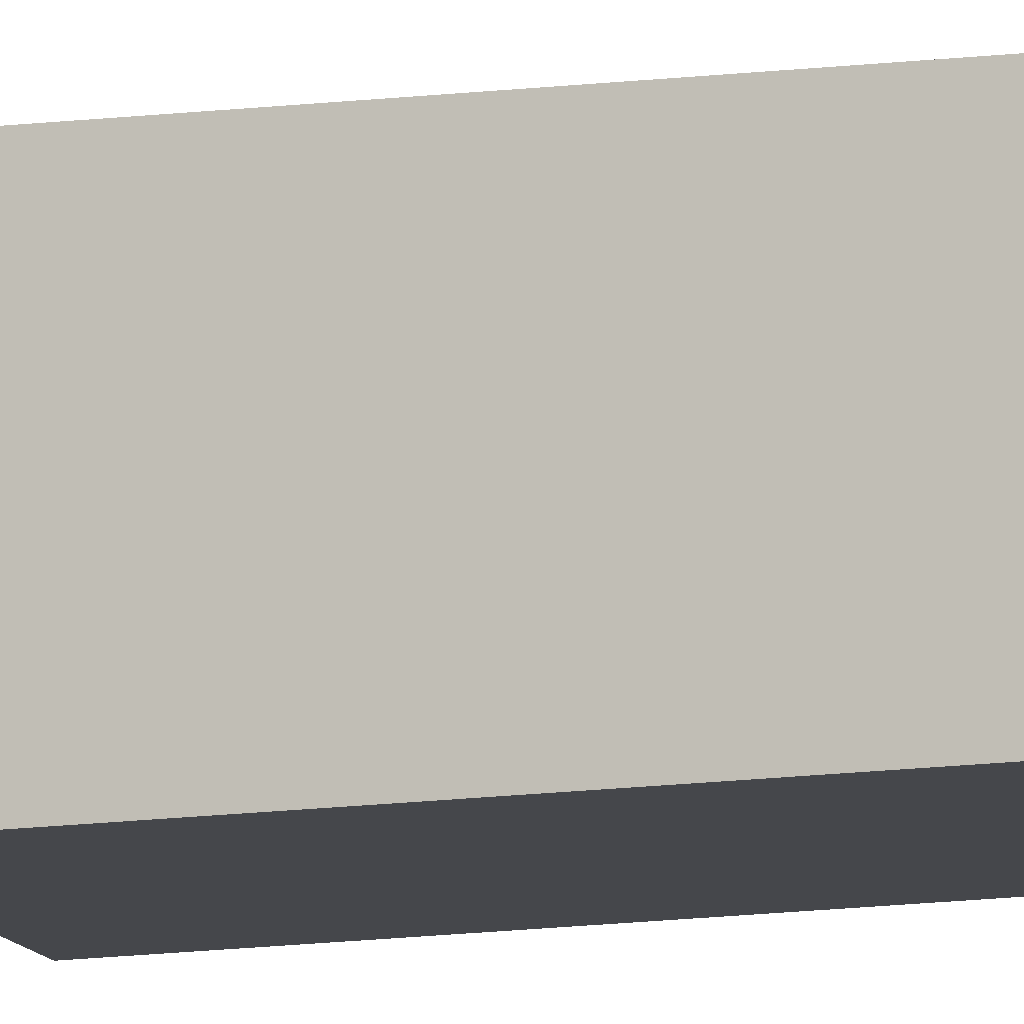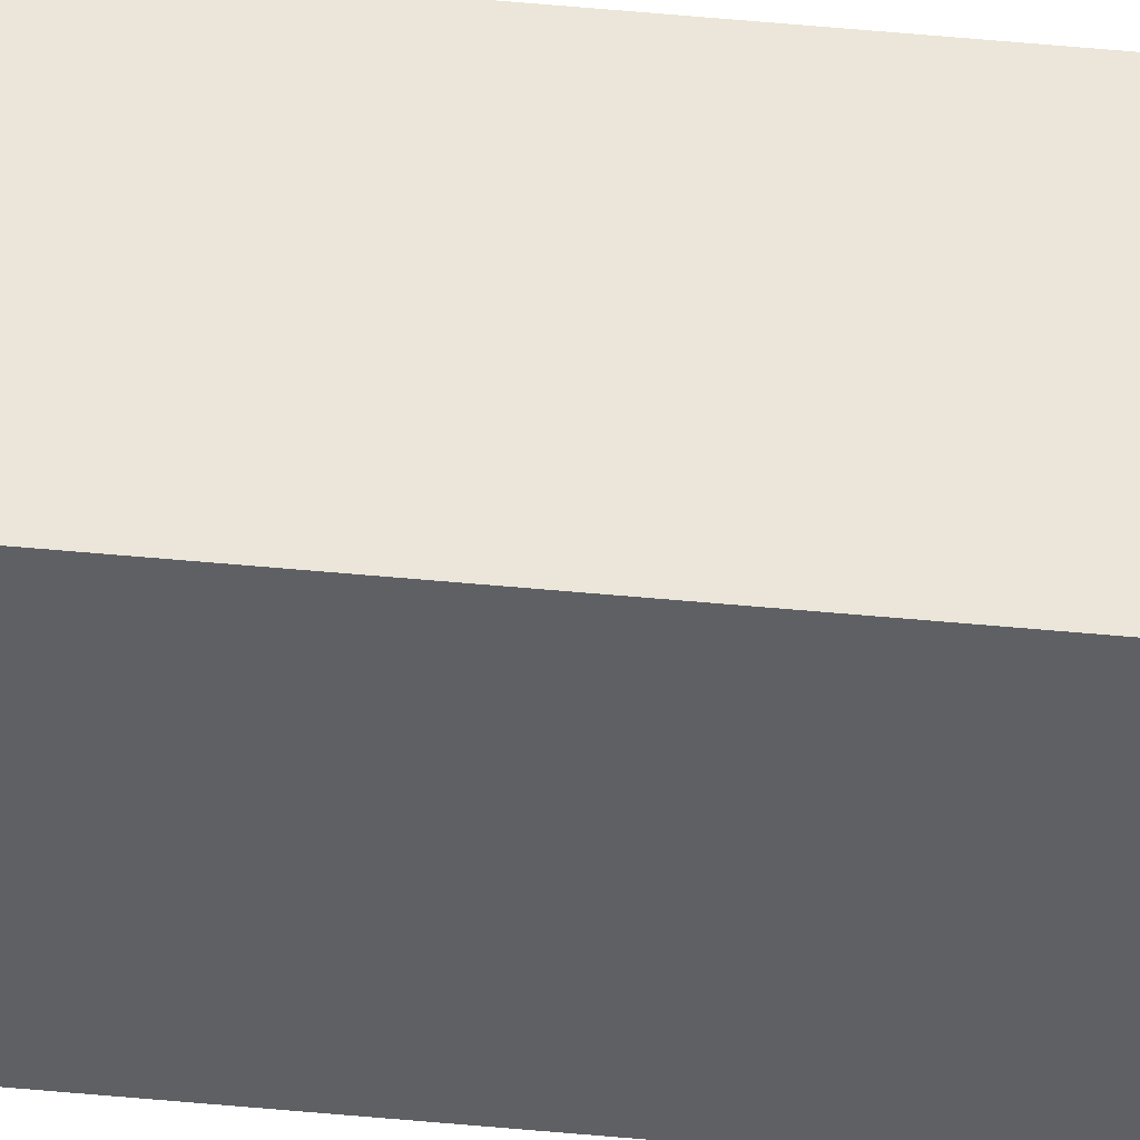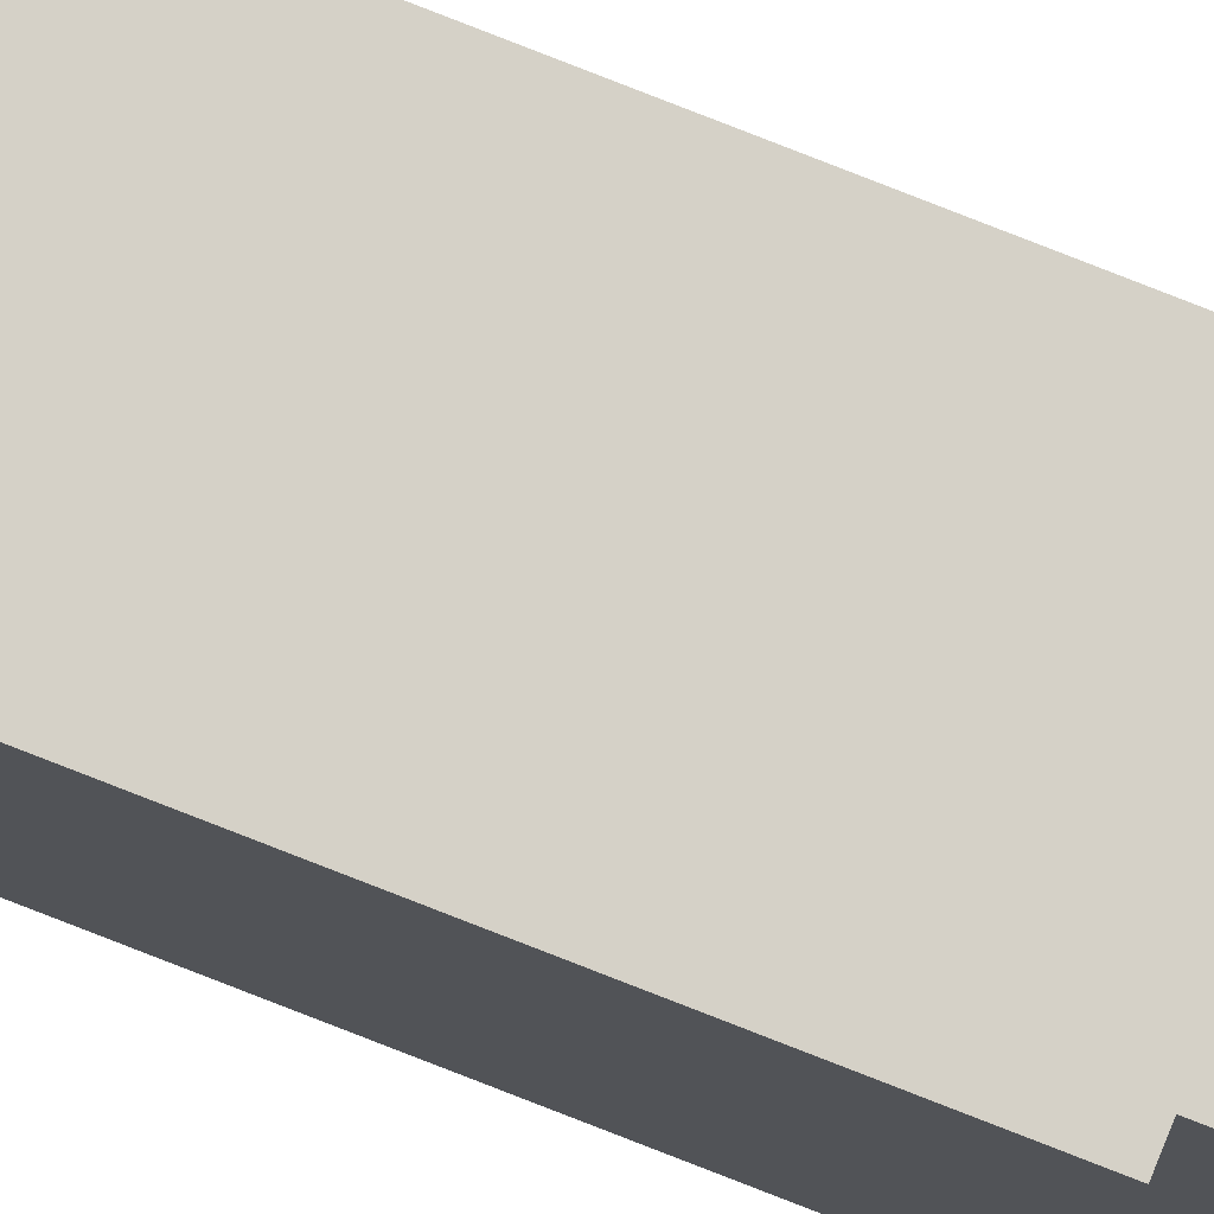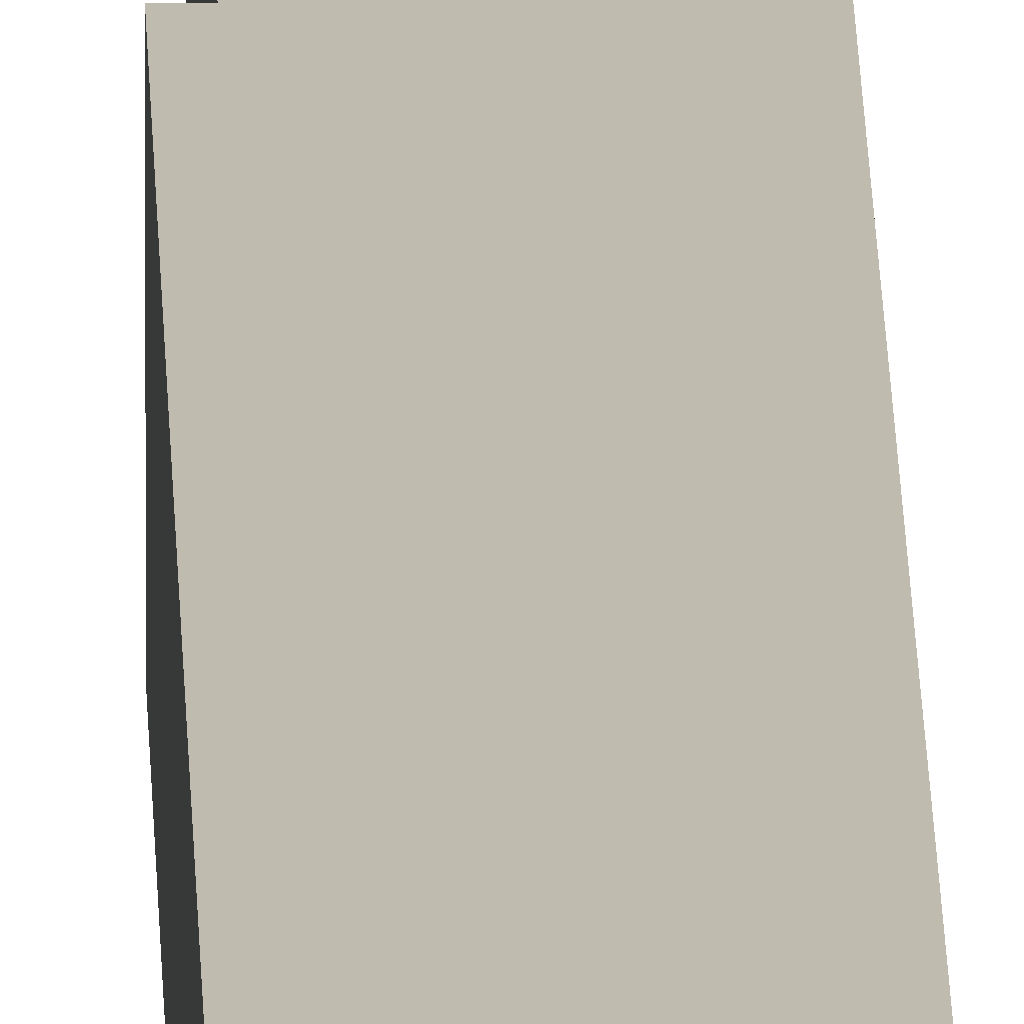
<metadata>
{"format":"obj","ext":"obj","renderer":"f3d","projection":"perspective","resolution":1024,"background":"white","views":[{"elev":-10.5,"azim":-69.4,"up":"+Z"},{"elev":47.0,"azim":96.3,"up":"+Z"},{"elev":79.1,"azim":111.4,"up":"+Z"},{"elev":15.9,"azim":-1.2,"up":"+Z"}]}
</metadata>
<code>
o antenna_1
v -0.2457 1.254 -0.3361
v -0.2437 1.667 -0.338
v -0.2457 1.254 -0.3446
v -0.2437 1.667 -0.3426
v -0.2372 1.254 -0.3361
v -0.2392 1.667 -0.338
v -0.2372 1.254 -0.3446
v -0.2392 1.667 -0.3426
v -0.2457 1.46 -0.3361
v -0.2457 1.46 -0.3446
v -0.2372 1.46 -0.3446
v -0.2372 1.46 -0.3361
v -0.2457 1.51 -0.3361
v -0.2457 1.51 -0.3446
v -0.2372 1.51 -0.3446
v -0.2372 1.51 -0.3361
v -0.2457 1.588 -0.3361
v -0.2457 1.588 -0.3446
v -0.2372 1.588 -0.3446
v -0.2372 1.588 -0.3361
v -0.2457 1.628 -0.3361
v -0.2457 1.628 -0.3446
v -0.2372 1.628 -0.3446
v -0.2372 1.628 -0.3361
v -0.2469 1.517 -0.3457
v -0.2469 1.453 -0.3457
v -0.236 1.517 -0.3457
v -0.236 1.453 -0.3457
v -0.236 1.517 -0.3349
v -0.236 1.453 -0.3349
v -0.2469 1.453 -0.3349
v -0.2469 1.517 -0.3349
v -0.2462 1.63 -0.345
v -0.2462 1.586 -0.345
v -0.2368 1.63 -0.345
v -0.2368 1.586 -0.345
v -0.2368 1.63 -0.3356
v -0.2368 1.586 -0.3356
v -0.2462 1.586 -0.3356
v -0.2462 1.63 -0.3356
v -0.2457 1.667 -0.3361
v -0.2457 1.667 -0.3446
v -0.2372 1.667 -0.3446
v -0.2372 1.667 -0.3361
v -0.2424 1.712 -0.3394
v -0.2424 1.712 -0.3413
v -0.2405 1.712 -0.3413
v -0.2405 1.712 -0.3394
v -0.2437 1.712 -0.338
v -0.2437 1.712 -0.3426
v -0.2392 1.712 -0.3426
v -0.2392 1.712 -0.338
v -0.2424 1.76 -0.3394
v -0.2424 1.76 -0.3413
v -0.2405 1.76 -0.3413
v -0.2405 1.76 -0.3394
f 41 22 21
f 42 23 22
f 43 24 23
f 44 21 24
f 7 1 3
f 8 52 6
f 12 1 5
f 11 5 7
f 10 7 3
f 9 3 1
f 15 25 14
f 12 28 30
f 9 26 10
f 16 27 15
f 20 13 16
f 19 16 15
f 18 15 14
f 17 14 13
f 24 35 23
f 20 39 17
f 21 33 40
f 19 34 36
f 29 31 30
f 27 30 28
f 25 28 26
f 32 26 31
f 16 32 29
f 11 26 28
f 13 25 32
f 12 31 9
f 37 39 38
f 35 38 36
f 33 36 34
f 40 34 39
f 17 34 18
f 20 36 38
f 23 33 22
f 24 40 37
f 4 41 2
f 8 42 4
f 6 43 8
f 2 44 6
f 47 56 48
f 2 50 4
f 6 49 2
f 4 51 8
f 45 50 49
f 46 51 50
f 47 52 51
f 48 49 52
f 54 56 55
f 45 54 46
f 48 53 45
f 46 55 47
f 41 42 22
f 42 43 23
f 43 44 24
f 44 41 21
f 7 5 1
f 8 51 52
f 12 9 1
f 11 12 5
f 10 11 7
f 9 10 3
f 15 27 25
f 12 11 28
f 9 31 26
f 16 29 27
f 20 17 13
f 19 20 16
f 18 19 15
f 17 18 14
f 24 37 35
f 20 38 39
f 21 22 33
f 19 18 34
f 29 32 31
f 27 29 30
f 25 27 28
f 32 25 26
f 16 13 32
f 11 10 26
f 13 14 25
f 12 30 31
f 37 40 39
f 35 37 38
f 33 35 36
f 40 33 34
f 17 39 34
f 20 19 36
f 23 35 33
f 24 21 40
f 4 42 41
f 8 43 42
f 6 44 43
f 2 41 44
f 47 55 56
f 2 49 50
f 6 52 49
f 4 50 51
f 45 46 50
f 46 47 51
f 47 48 52
f 48 45 49
f 54 53 56
f 45 53 54
f 48 56 53
f 46 54 55

</code>
